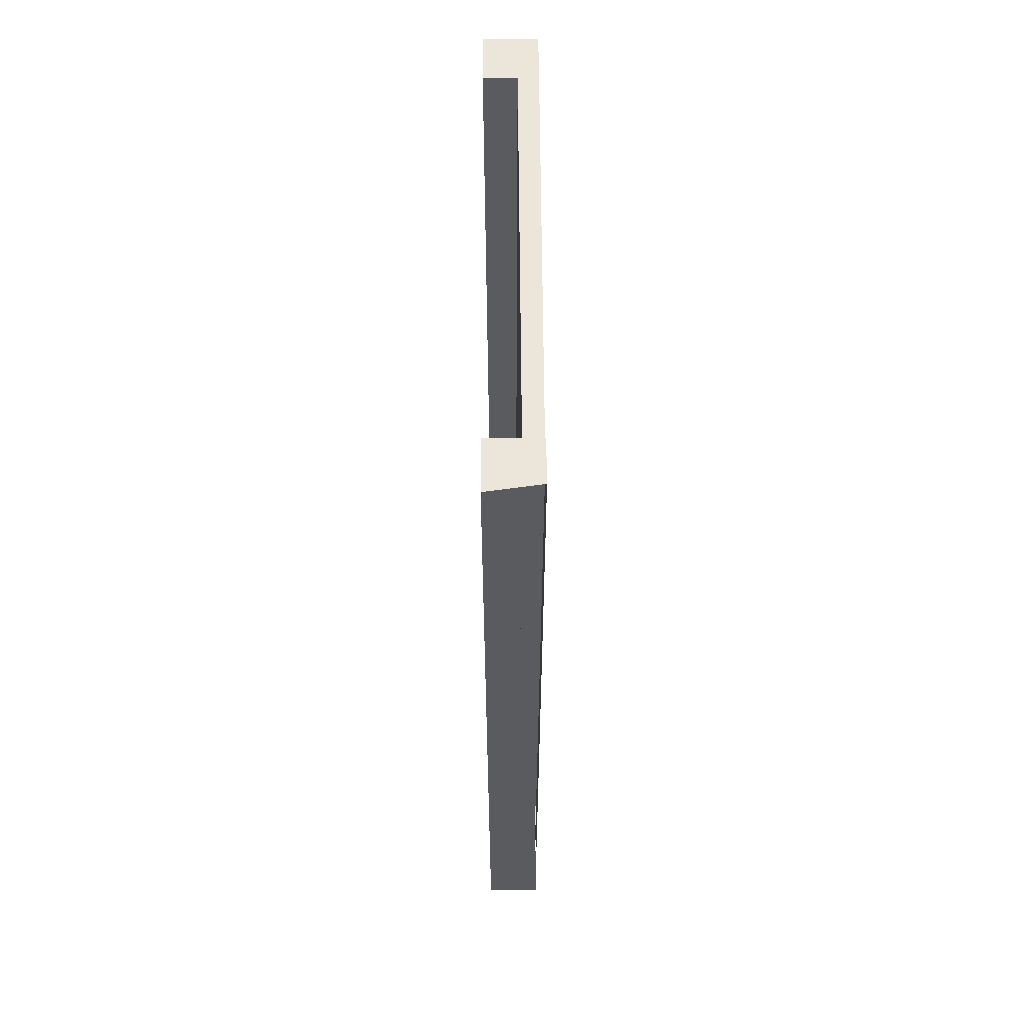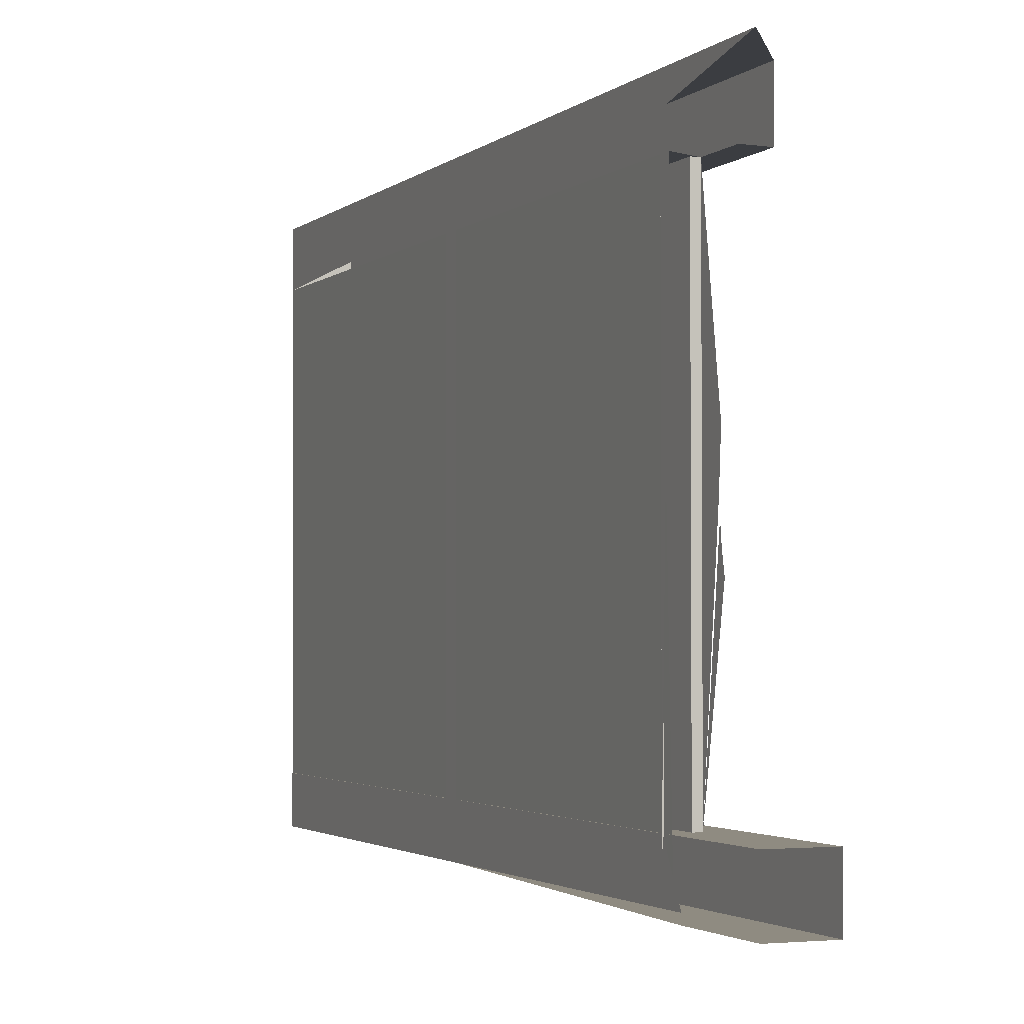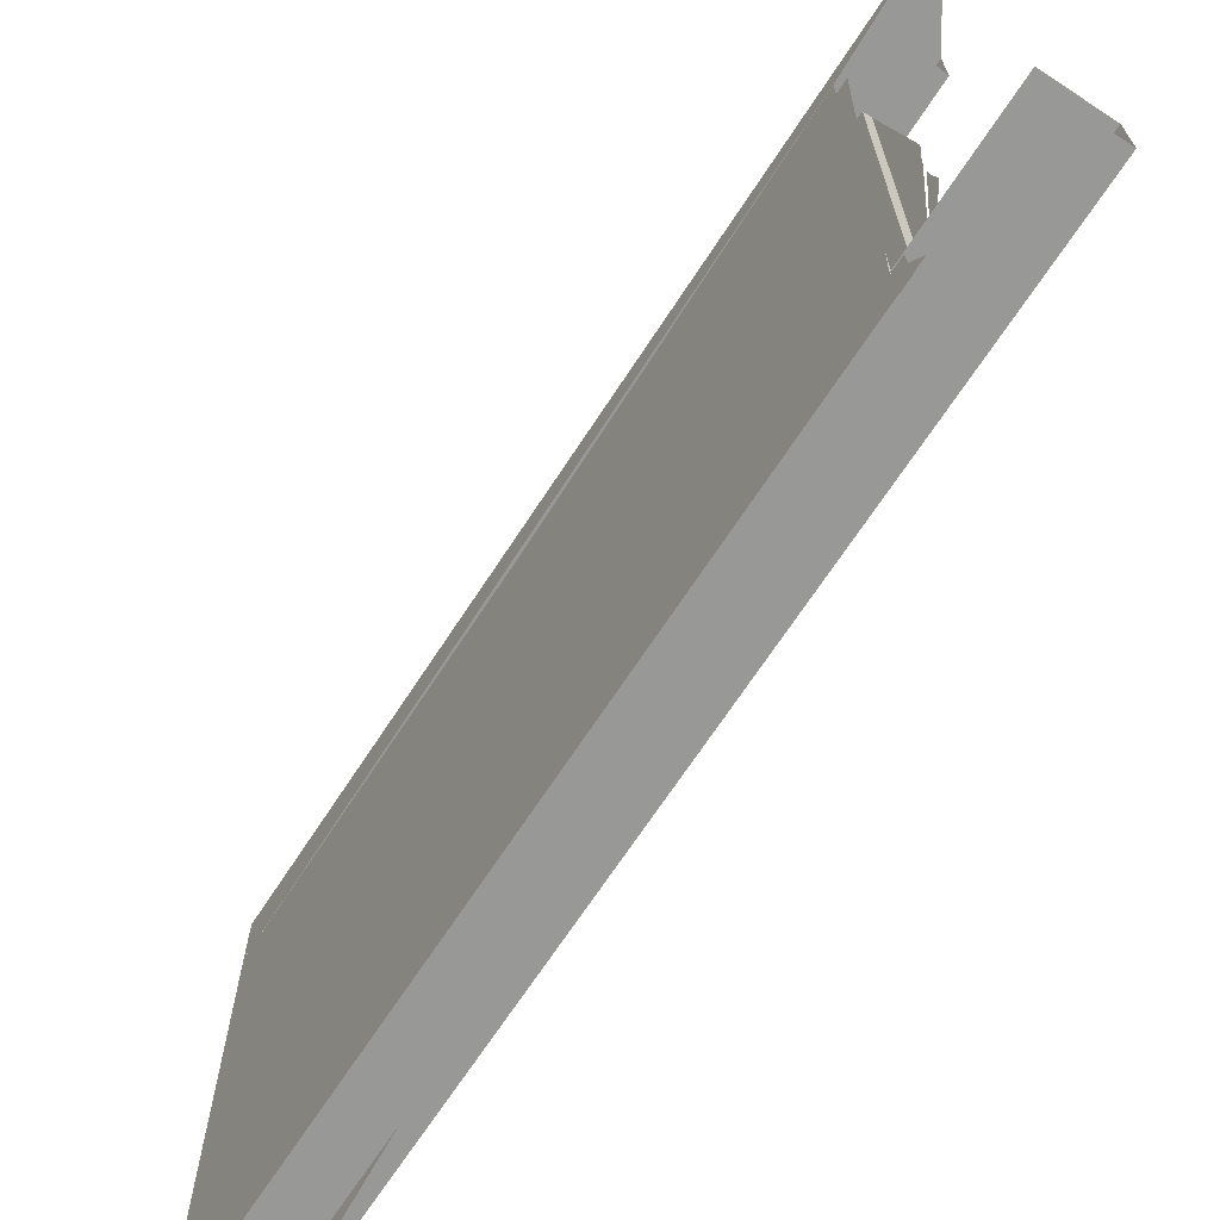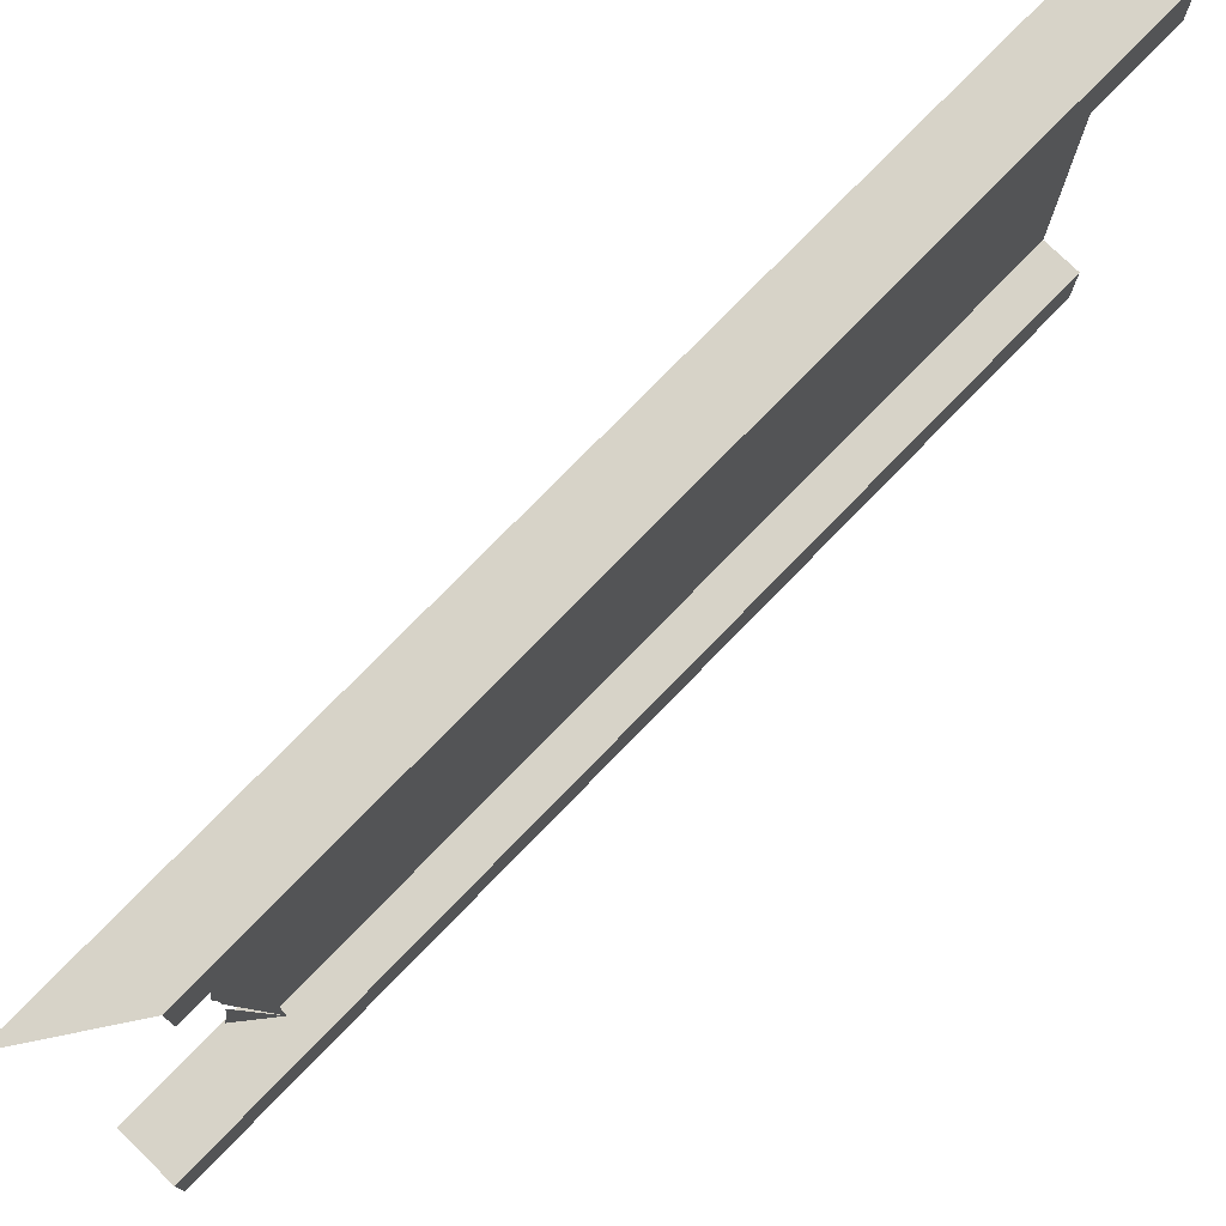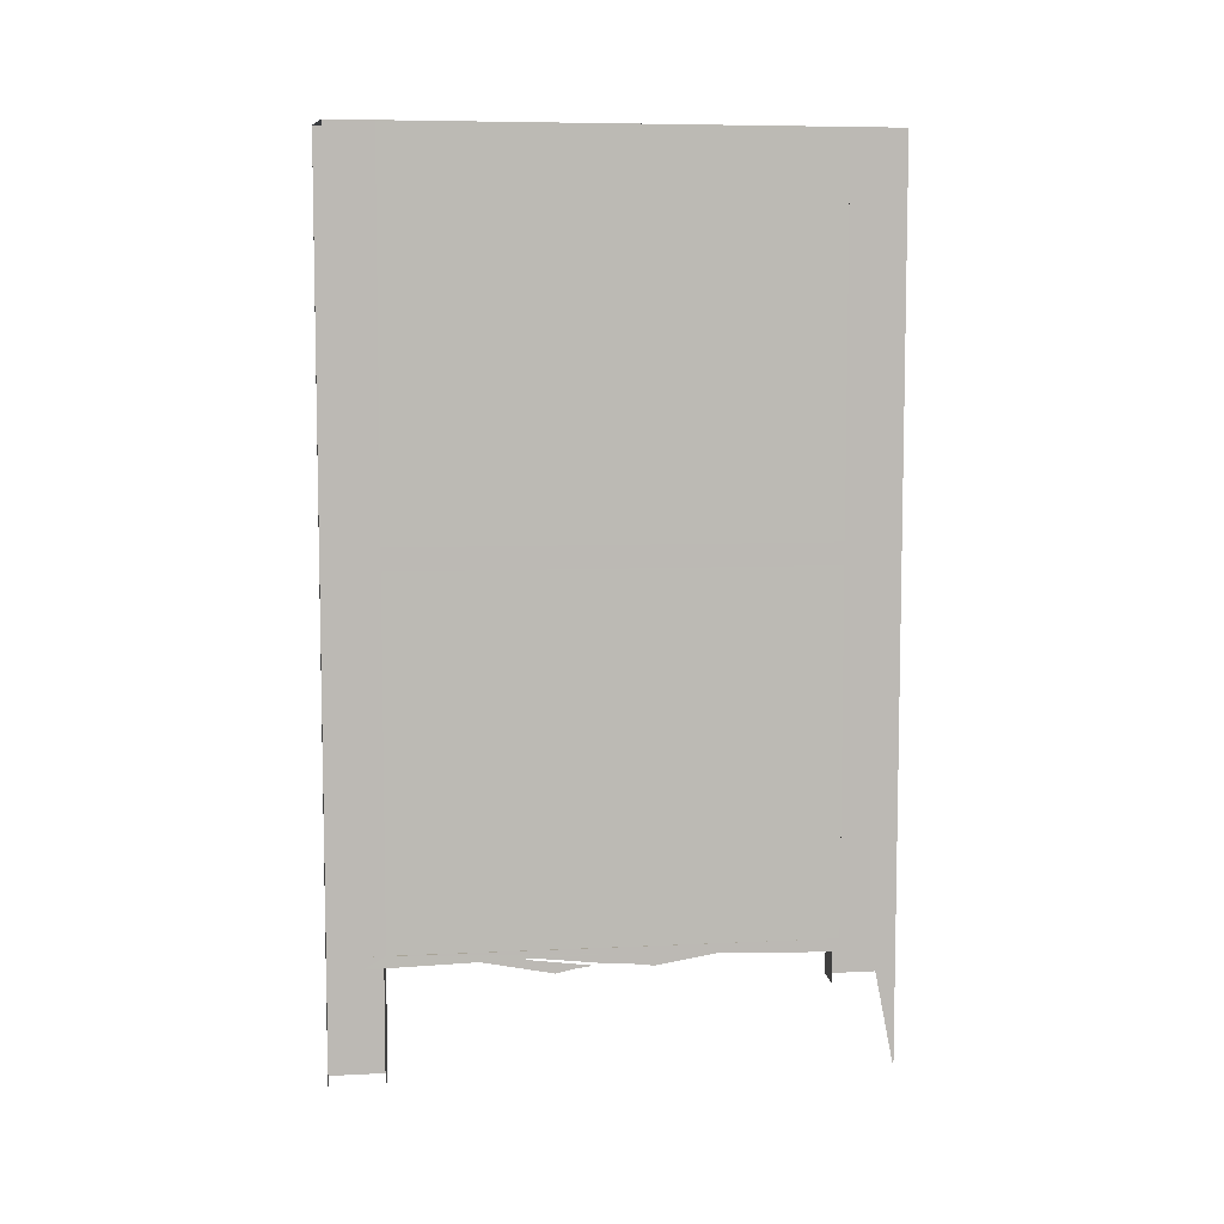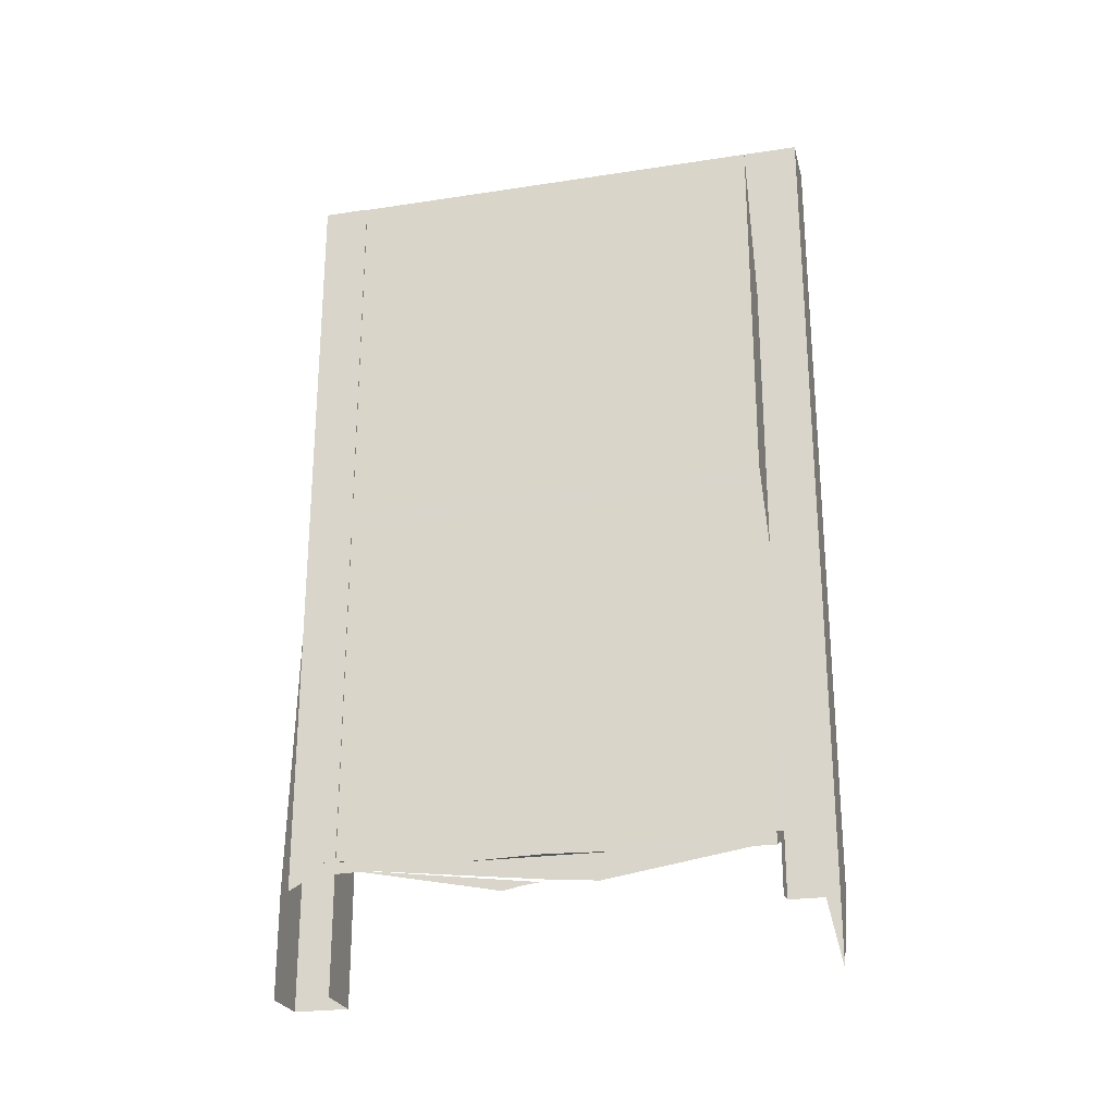
<metadata>
{"format":"obj","ext":"obj","renderer":"f3d","projection":"perspective","resolution":1024,"background":"white","views":[{"elev":56.9,"azim":179.6,"up":"+Y"},{"elev":-2.4,"azim":-22.5,"up":"+Z"},{"elev":-68.5,"azim":-33.1,"up":"+Z"},{"elev":76.5,"azim":44.2,"up":"+Z"},{"elev":7.0,"azim":-98.2,"up":"+Y"},{"elev":-24.7,"azim":-76.2,"up":"+Y"}]}
</metadata>
<code>
v 0.3713 -0.6688 -0.4991
v 0.3713 -0.6688 -0.4862
v 0.3713 -0.8415 -0.4991
v 0.4624 0.6263 -0.4991
v 0.3713 0.6263 -0.4862
v 0.3713 -0.6257 -0.4085
v 0.3713 -0.8415 -0.4085
v 0.4624 -0.8415 -0.4991
v 0.3728 0.6263 -0.4085
v 0.3713 -0.03568 -0.4085
v 0.4624 -0.8415 -0.4085
v 0.4624 0.6263 -0.4085
v 0.3713 0.6263 -0.4085
v 0.4048 0.6263 -0.4085
v 0.3713 0.00032 -0.4085
v 0.4048 -0.6257 -0.4085
v 0.4048 0.6263 0.3017
v 0.3703 -0.03569 0.3017
v 0.3728 -0.6257 -0.4085
v 0.3703 0.6263 0.3017
v 0.3703 -0.6257 0.3017
v 0.3703 0.000313 0.3017
v 0.3728 -0.6257 -0.4087
v 0.4048 -0.6257 0.3017
v 0.3703 0.6263 0.3924
v 0.3703 -0.6472 0.3017
v 0.4178 -0.6257 -0.4087
v 0.373 -0.6472 -0.4808
v 0.4178 -0.6257 0.3017
v 0.3703 -0.6257 0.3492
v 0.4609 0.6263 0.3924
v 0.3703 -0.8415 0.3924
v 0.3703 -0.6257 -0.4085
v 0.3703 -0.6257 -0.4087
v 0.4178 -0.712 -0.4087
v 0.373 -0.6257 -0.4808
v 0.4609 0.6263 0.3017
v 0.4609 -0.7086 0.3924
v 0.4178 -0.712 0.3017
v 0.4178 -0.6673 -0.01766
v 0.4609 -0.7086 0.3017
v 0.4178 -0.6712 0.01377
v 0.4178 -0.666 -0.04929
v 0.4178 -0.6673 -0.08093
v 0.4178 -0.6712 -0.1124
v 0.4178 -0.6777 -0.1433
f 4 3 1
f 1 3 4
f 2 6 5
f 5 6 2
f 3 4 8
f 8 4 3
f 4 5 9
f 9 5 4
f 10 5 6
f 6 5 10
f 7 12 6
f 6 12 7
f 12 8 4
f 4 8 12
f 9 5 13
f 13 5 9
f 4 9 14
f 14 9 4
f 15 5 10
f 10 5 15
f 6 12 10
f 10 12 6
f 12 7 11
f 11 7 12
f 8 12 11
f 11 12 8
f 4 14 12
f 12 14 4
f 5 15 13
f 13 15 5
f 13 14 9
f 9 14 13
f 16 9 14
f 14 9 16
f 9 17 14
f 14 17 9
f 15 18 10
f 10 18 15
f 10 12 15
f 15 12 10
f 13 12 14
f 14 12 13
f 15 12 13
f 13 12 15
f 9 16 19
f 19 16 9
f 17 16 14
f 14 16 17
f 17 9 20
f 20 9 17
f 18 15 22
f 22 15 18
f 16 23 19
f 19 23 16
f 21 9 19
f 19 9 21
f 16 17 24
f 24 17 16
f 18 20 9
f 9 20 18
f 17 22 20
f 20 22 17
f 25 17 20
f 20 17 25
f 21 22 18
f 18 22 21
f 20 18 22
f 22 18 20
f 17 18 22
f 22 18 17
f 23 16 27
f 27 16 23
f 23 6 19
f 19 6 23
f 18 9 21
f 21 9 18
f 6 21 19
f 19 21 6
f 21 28 19
f 19 28 21
f 24 18 17
f 17 18 24
f 17 29 24
f 24 29 17
f 29 16 24
f 24 16 29
f 17 25 31
f 31 25 17
f 20 32 25
f 25 32 20
f 33 26 21
f 21 26 33
f 29 26 21
f 21 26 29
f 22 21 30
f 30 21 22
f 18 24 21
f 21 24 18
f 16 29 27
f 27 29 16
f 35 23 27
f 27 23 35
f 23 28 36
f 36 28 23
f 34 6 23
f 23 6 34
f 21 6 33
f 33 6 21
f 37 29 17
f 17 29 37
f 29 21 24
f 24 21 29
f 32 20 30
f 30 20 32
f 25 38 31
f 31 38 25
f 17 31 37
f 37 31 17
f 32 38 25
f 25 38 32
f 34 21 33
f 33 21 34
f 29 40 27
f 27 40 29
f 36 34 23
f 23 34 36
f 6 34 33
f 33 34 6
f 41 29 37
f 37 29 41
f 41 31 38
f 38 31 41
f 31 41 37
f 37 41 31
f 41 39 29
f 29 39 41
f 29 42 40
f 40 42 29
f 27 40 43
f 43 40 27
f 27 44 45
f 45 44 27
f 27 45 46
f 46 45 27

</code>
